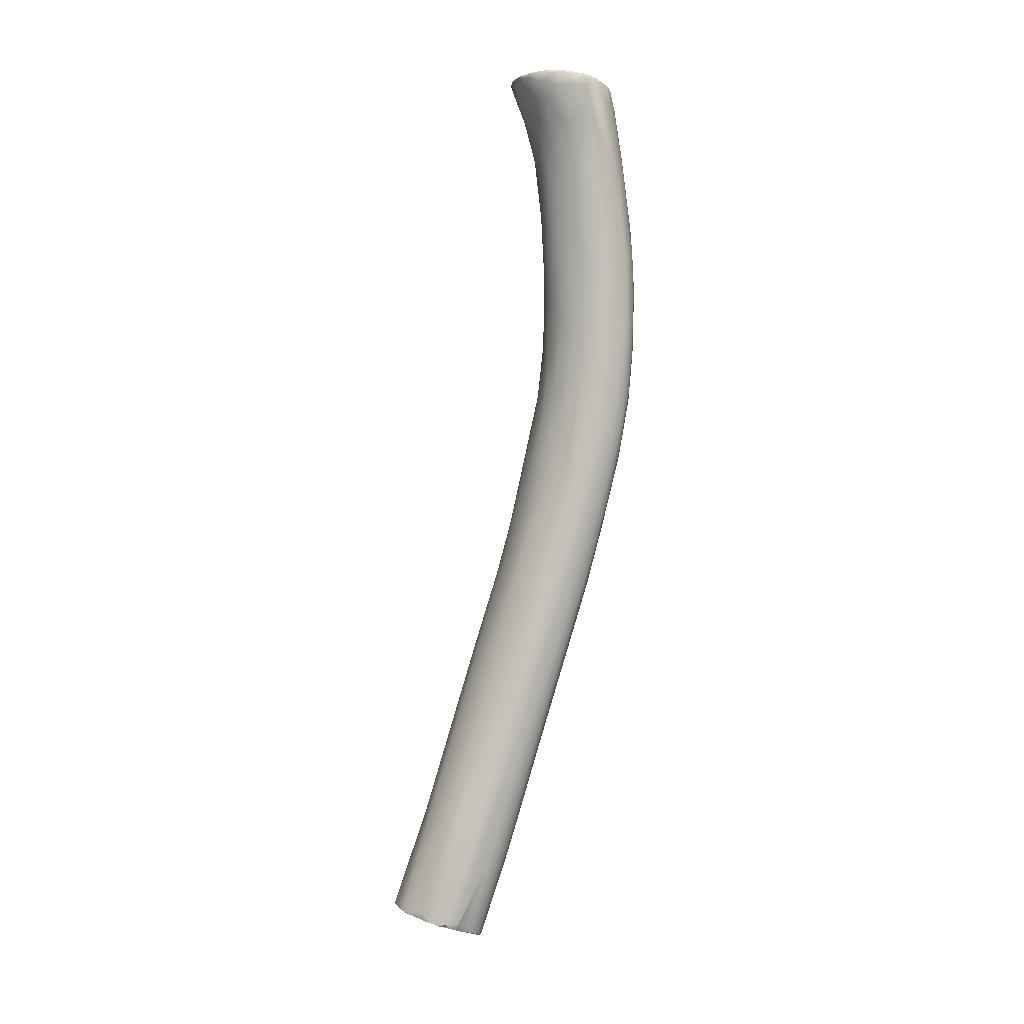
<metadata>
{"format":"obj","ext":"obj","renderer":"f3d","projection":"perspective","resolution":1024,"background":"white","views":[{"elev":2.2,"azim":72.5,"up":"+Z"}]}
</metadata>
<code>
o grp1
v 1.797 -90.81 1132
v 1.998 -91.2 1132
v 1.556 -92.52 1133
v 2.293 -88.9 1139
v 1.679 -91.82 1132
v 1.91 -93.95 1134
v 1.679 -91.82 1132
v 2.049 -91.21 1132
v 1.779 -92.44 1132
v 1.779 -92.44 1132
v 1.785 -93.05 1133
v 1.731 -93.08 1133
v 3.047 -95.98 1134
v 3.854 -87.71 1130
v 3.375 -88.69 1130
v 4.071 -88.12 1130
v 2.626 -89.28 1131
v 3.844 -88.3 1130
v 4.436 -87.37 1130
v 4.434 -87.42 1130
v 4.011 -88.13 1130
v 5.5 -86.8 1129
v 3.368 -86.43 1140
v 4.721 -84.42 1141
v 2.638 -89.25 1131
v 2.143 -90.28 1131
v 4.402 -82.38 1159
v 5.493 -80.33 1159
v 3.964 -84 1160
v 8.593 -87.74 1130
v 3.521 -88.26 1153
v 4.056 -87.99 1156
v 2.504 -95.16 1134
v 3.087 -95.8 1134
v 3.169 -96.11 1134
v 4.824 -88.96 1158
v 4.502 -93.33 1145
v 3.875 -96.84 1135
v 5.23 -97.93 1135
v 3.815 -96.75 1135
v 6.147 -97.35 1135
v 8.21 -81.75 1140
v 6.25 -85.92 1129
v 5.25 -86.66 1130
v 7.273 -85.81 1129
v 6.823 -85.61 1129
v 8.738 -84.56 1129
v 5.96 -83.29 1140
v 5.188 -86.76 1130
v 5.507 -86.78 1129
v 7.165 -76.88 1166
v 5.666 -78.19 1170
v 5.852 -76.05 1187
v 4.74 -80.25 1172
v 6.836 -74.05 1186
v 4.441 -82.85 1169
v 4.823 -82.52 1174
v 5.557 -84.05 1174
v 6.666 -84.1 1178
v 6.222 -90.78 1157
v 6.518 -94.63 1146
v 5.234 -97.92 1135
v 6.665 -98.81 1135
v 11.6 -99.43 1135
v 6.665 -98.81 1135
v 8.78 -99.45 1136
v 8.774 -99.48 1136
v 10.45 -80.99 1139
v 11.48 -83.91 1129
v 10.77 -83.51 1130
v 8.84 -84.57 1129
v 9.905 -84.37 1129
v 9.905 -84.37 1129
v 8.369 -78.88 1152
v 13.29 -84.05 1129
v 10.73 -90.31 1132
v 6.977 -72.88 1196
v 6.021 -75.98 1192
v 18.73 -86.95 1131
v 6.878 -74.34 1203
v 7.236 -75.28 1204
v 7.848 -82.16 1187
v 8.061 -88.4 1168
v 8.353 -92.98 1153
v 10.02 -89.82 1165
v 10.08 -96.75 1144
v 10.19 -99.79 1136
v 10.19 -99.79 1136
v 14.04 -99.14 1135
v 7.773 -75.98 1204
v 9.87 -82.71 1188
v 10.71 -76.47 1156
v 12.13 -78.04 1147
v 13.89 -82.8 1130
v 10.93 -83.92 1129
v 10.93 -83.92 1129
v 11.46 -83.91 1129
v 13.42 -83.42 1129
v 13.42 -83.42 1129
v 12.36 -68.95 1184
v 13.96 -69.05 1180
v 10.41 -70.38 1184
v 8.697 -71.9 1184
v 12.17 -62.44 1224
v 7.909 -68.73 1222
v 8.855 -66.27 1223
v 11.44 -93.95 1152
v 13.39 -94.86 1149
v 11.6 -99.49 1136
v 13.74 -99.42 1135
v 11.23 -99.7 1136
v 11.23 -99.7 1136
v 11.6 -99.49 1136
v 11.23 -99.7 1136
v 11.6 -99.43 1135
v 13.74 -99.41 1135
v 11.6 -99.43 1135
v 12.65 -99.43 1135
v 8.7 -66.33 1234
v 8.832 -67.99 1233
v 12.53 -77.92 1205
v 10.39 -70.25 1233
v 9.422 -76.43 1207
v 13.52 -78.42 1144
v 15.67 -78.36 1144
v 17.23 -78.91 1145
v 15.46 -83.33 1130
v 15.46 -83.33 1130
v 16.55 -83.78 1130
v 16.68 -83.89 1130
v 16.39 -84.2 1130
v 15.46 -83.33 1130
v 13.29 -84.05 1129
v 13.18 -65.88 1197
v 16.31 -97.74 1135
v 15.05 -98.76 1135
v 9.986 -64.45 1225
v 13.82 -84.14 1185
v 16.29 -84.54 1181
v 16.73 -91.1 1157
v 14.05 -99.1 1136
v 14.75 -99.05 1135
v 14.05 -99.12 1135
v 14.05 -99.12 1135
v 14.75 -99.05 1135
v 15.45 -98.7 1135
v 16.31 -97.74 1135
v 15.45 -98.7 1135
v 9.873 -62.35 1249
v 10.34 -78.43 1202
v 9.324 -69.77 1231
v 11.55 -75.92 1212
v 9.211 -63.94 1255
v 9.166 -66.3 1246
v 9.603 -67.72 1242
v 11.97 -70.62 1235
v 13.81 -70.91 1237
v 9.863 -62.51 1256
v 9.302 -64.84 1259
v 10.74 -68.05 1253
v 10.86 -68.48 1246
v 10.58 -68.96 1240
v 17.72 -70.5 1173
v 18.06 -76.61 1153
v 18.11 -84.72 1130
v 17.61 -84.43 1130
v 18.32 -85.03 1130
v 15.9 -64.66 1195
v 16.2 -67.7 1183
v 15.79 -59.33 1227
v 19.58 -92.24 1133
v 19.01 -93.88 1133
v 18.55 -95.51 1134
v 17.77 -96.52 1136
v 19.42 -89.02 1156
v 16.31 -97.74 1135
v 18.55 -95.51 1134
v 11.23 -60.92 1245
v 13.74 -58.25 1248
v 11.29 -60.35 1253
v 13.81 -75 1218
v 15.94 -76.67 1211
v 14.91 -78.64 1203
v 17.51 -78.6 1202
v 13.46 -58.34 1256
v 15.22 -71.19 1237
v 12.93 -59.29 1267
v 10.93 -61.43 1265
v 9.773 -63.36 1263
v 10.83 -67.79 1271
v 11.98 -68.91 1250
v 14.15 -69.69 1253
v 14.23 -70.09 1245
v 11.29 -62.4 1277
v 10.27 -66.15 1276
v 14.81 -70.04 1264
v 10.33 -65.29 1278
v 11.18 -66.42 1294
v 10.92 -68.74 1295
v 11.41 -64.73 1291
v 10.72 -67.6 1285
v 11.71 -69.16 1281
v 11.24 -69.54 1288
v 11.33 -71.46 1296
v 19.01 -79.02 1148
v 18.68 -72.31 1167
v 20.88 -70.86 1176
v 21.67 -71.87 1176
v 20.29 -81.24 1146
v 19.4 -86.33 1131
v 20.94 -83.49 1145
v 19.39 -86.37 1131
v 19.89 -89.32 1132
v 20.13 -87.68 1132
v 19.89 -89.32 1132
v 18.92 -62.76 1200
v 20.5 -89.62 1133
v 20.52 -89.65 1133
v 20.43 -90.68 1133
v 18.08 -61.62 1207
v 18.43 -58.41 1223
v 22.66 -76.56 1172
v 20.33 -91.79 1133
v 19.89 -93.38 1133
v 20.19 -91.54 1133
v 20.19 -91.54 1133
v 20.31 -91.79 1133
v 19.58 -92.24 1133
v 19.9 -93.46 1134
v 19.89 -93.38 1133
v 19.58 -92.24 1133
v 20.31 -91.79 1133
v 19.89 -93.38 1133
v 20.19 -91.54 1133
v 20.81 -86.32 1157
v 19.24 -95 1134
v 19.56 -94.35 1134
v 19.53 -94.31 1134
v 19.22 -95.01 1134
v 19.6 -93.69 1133
v 19.6 -93.69 1133
v 19.6 -93.69 1133
v 19.56 -94.06 1133
v 19.6 -93.69 1133
v 17.6 -57.78 1230
v 19.08 -87.18 1165
v 20.76 -83.44 1172
v 15.45 -57.54 1243
v 21.19 -77.72 1197
v 18.27 -85.34 1174
v 18.69 -80.05 1194
v 15.65 -56.67 1255
v 16.75 -74.94 1218
v 14.79 -57.57 1265
v 19.19 -71.67 1233
v 17.29 -71.14 1238
v 16.54 -70.42 1245
v 15.91 -70.1 1257
v 13.06 -60.81 1282
v 12.51 -62.58 1290
v 15.01 -60.03 1290
v 12.54 -69.51 1276
v 12.52 -69.12 1268
v 14.55 -70.31 1272
v 12.51 -64.21 1295
v 13.92 -62.26 1295
v 13.95 -71.02 1281
v 11.54 -66.66 1296
v 14.68 -61.99 1296
v 12.13 -70.97 1288
v 13.55 -72.18 1288
v 11.46 -69.35 1296
v 15.8 -72.24 1284
v 11.89 -72.76 1296
v 12.25 -72.9 1297
v 12.37 -73.58 1296
v 13.18 -74.02 1295
v 14.88 -74.04 1292
v 12.13 -73.19 1296
v 12.13 -73.19 1296
v 12.78 -74.08 1297
v 12.72 -74.09 1297
v 13.52 -74.88 1297
v 14.99 -76.43 1297
v 19.51 -63.45 1197
v 21.73 -63.09 1200
v 22.96 -63.04 1203
v 22.22 -74.81 1172
v 21.39 -84.82 1156
v 20.61 -56.65 1229
v 22.05 -81.03 1171
v 22.65 -78.38 1172
v 17.85 -55.81 1245
v 22.46 -76.71 1196
v 18.21 -55.42 1248
v 17.54 -55.56 1260
v 20.02 -54.48 1257
v 19.46 -80.69 1190
v 20.48 -73.85 1217
v 20.9 -74.4 1213
v 19.07 -55.04 1266
v 16.75 -56.31 1267
v 21.38 -71.23 1230
v 16.94 -56.92 1276
v 18.87 -70.39 1244
v 14.8 -58.67 1278
v 16.76 -58.35 1287
v 18.4 -70.23 1256
v 20.47 -69.98 1246
v 16.9 -59.25 1292
v 16.02 -60.73 1296
v 17.5 -71.79 1279
v 18.18 -71.41 1275
v 19.94 -71.28 1275
v 16.82 -60.81 1296
v 18.27 -67.33 1298
v 17.44 -73.15 1287
v 16.97 -75.08 1293
v 20.26 -74.27 1291
v 17.39 -76.39 1299
v 15.2 -76.49 1298
v 16.11 -77.21 1298
v 16.31 -77.3 1298
v 16.65 -77.29 1298
v 23.91 -64.69 1201
v 22.64 -57.22 1225
v 22.65 -60.39 1211
v 24.04 -69.13 1192
v 24.34 -71.55 1191
v 24.38 -72.92 1192
v 22.52 -55.54 1235
v 23.95 -74.72 1191
v 23.27 -76.65 1189
v 20.87 -54.62 1246
v 24.16 -72.34 1205
v 22.69 -72.86 1213
v 24.61 -69.96 1216
v 20.75 -54.45 1263
v 23.98 -69.19 1231
v 18.78 -56.27 1279
v 21.19 -55.24 1275
v 23.2 -69.19 1238
v 21.47 -70.09 1239
v 19.28 -57.11 1286
v 22.4 -69.06 1252
v 20.46 -69.91 1257
v 19.01 -58.25 1292
v 17.8 -59.93 1296
v 22.88 -59.48 1297
v 19.28 -72.37 1283
v 21.8 -72.29 1285
v 22.34 -68.04 1299
v 18.07 -77.63 1299
v 22.88 -75.52 1295
v 17.32 -77.4 1299
v 17.64 -77.66 1299
v 17.32 -77.4 1299
v 16.37 -77.28 1298
v 18.09 -77.63 1299
v 19.84 -77.7 1299
v 19.11 -77.67 1299
v 24.17 -57.53 1225
v 24.53 -59.87 1217
v 24.69 -61.5 1212
v 23.91 -56.26 1231
v 25.48 -57.55 1228
v 26.24 -59.25 1225
v 26.3 -61.14 1220
v 25.47 -66.96 1206
v 23 -54.39 1246
v 24.54 -55.52 1237
v 26.05 -66.33 1215
v 24.03 -54.22 1258
v 24.61 -54.74 1246
v 25.51 -68.2 1217
v 22.08 -54.13 1257
v 22.04 -54.4 1266
v 23.64 -54.85 1270
v 25.18 -68.08 1228
v 26.56 -65.45 1245
v 25.08 -67.22 1245
v 24.04 -68.03 1251
v 23.43 -56.64 1284
v 22.86 -69.46 1265
v 21.18 -57.07 1287
v 21.86 -58.09 1293
v 22.81 -70.33 1275
v 20.52 -59.31 1296
v 23.24 -59.06 1296
v 21.34 -70.99 1275
v 22.14 -71.5 1282
v 23.1 -73.75 1291
v 22.14 -72.87 1299
v 24.87 -74.54 1295
v 21.8 -76.63 1300
v 22.39 -77.13 1299
v 19.96 -77.61 1299
v 22.63 -77.03 1299
v 21.79 -77.23 1299
v 26.03 -55.53 1245
v 26.19 -56.3 1238
v 26.71 -57.68 1233
v 27.44 -60.08 1230
v 27.68 -60.89 1233
v 27.5 -57.27 1244
v 25.8 -55.02 1256
v 26.94 -56.03 1251
v 27.65 -63.07 1236
v 25.42 -55.15 1265
v 26.81 -56.25 1264
v 25.81 -57.34 1281
v 25.42 -67.02 1258
v 26.52 -66.31 1265
v 27.19 -64.89 1262
v 24.17 -58.5 1293
v 25.59 -68.77 1278
v 23.85 -59.5 1297
v 25.1 -59.71 1297
v 26.06 -59.93 1296
v 27.39 -66.96 1280
v 23.85 -59.5 1297
v 25.43 -69.97 1284
v 23.85 -71.04 1284
v 27.16 -68.18 1285
v 25.99 -67.86 1299
v 26.39 -60.85 1298
v 24.77 -72.05 1289
v 26.33 -70.21 1288
v 26.77 -73.76 1300
v 24.44 -76.31 1299
v 24.35 -76.27 1299
v 25.03 -75.95 1299
v 25.05 -75.98 1299
v 28.16 -59.72 1242
v 27.83 -57.41 1252
v 28.24 -58.88 1249
v 28.46 -61.37 1285
v 28.36 -61.22 1265
v 27.99 -62.32 1250
v 27.39 -57.18 1264
v 27.4 -58.66 1279
v 28.07 -62.99 1265
v 28.65 -64.84 1284
v 27.54 -60.76 1293
v 27.48 -61.57 1298
v 28.34 -66.69 1287
v 27.79 -68.89 1290
v 26.43 -71.4 1291
v 26.89 -70.51 1300
v 29.49 -66.42 1299
v 26.52 -73.24 1295
v 28.12 -72.08 1297
v 28.48 -71.18 1300
v 28.27 -72.06 1299
v 27.45 -73.55 1298
v 28.05 -72.77 1299
v 26.09 -74.96 1298
v 26.89 -74.36 1299
v 28.99 -63.75 1289
v 29.58 -64.67 1298
v 28.63 -62.96 1298
v 29.08 -66.58 1291
v 28.78 -64.06 1298
v 29.95 -66.5 1297
v 29.93 -66.53 1298
v 29.87 -67.87 1299
v 29.55 -69.12 1297
v 29.08 -69.65 1299
v 29.22 -70.29 1299
v 28.8 -71.28 1299
v 28.37 -71.95 1299
f 1 3 4
f 3 1 5
f 1 2 5
f 3 5 9
f 7 8 10
f 11 3 9
f 10 8 12
f 3 11 6
f 15 14 16
f 14 19 16
f 24 14 23
f 4 23 1
f 1 23 25
f 25 23 14
f 25 2 1
f 17 18 26
f 26 18 8
f 14 15 25
f 23 27 28
f 29 4 3
f 27 23 4
f 27 4 29
f 8 18 30
f 34 12 8
f 34 8 30
f 31 29 3
f 3 6 31
f 32 31 6
f 32 6 13
f 33 13 6
f 11 33 6
f 34 33 11
f 33 34 35
f 36 32 37
f 32 13 37
f 38 37 13
f 38 39 37
f 35 34 40
f 40 34 41
f 44 42 43
f 24 48 14
f 14 44 19
f 14 48 44
f 48 42 44
f 49 21 20
f 46 50 49
f 49 50 21
f 30 18 22
f 50 46 45
f 45 30 22
f 51 24 28
f 51 48 24
f 28 24 23
f 52 28 27
f 55 52 53
f 52 54 53
f 52 27 54
f 29 54 27
f 56 54 29
f 56 32 57
f 31 32 56
f 56 29 31
f 36 58 32
f 58 36 59
f 59 36 60
f 60 36 37
f 61 60 37
f 39 61 37
f 40 41 62
f 63 62 41
f 64 63 41
f 57 32 58
f 61 39 65
f 61 65 66
f 64 67 63
f 68 47 42
f 47 43 42
f 69 30 45
f 46 71 45
f 68 70 47
f 70 72 47
f 71 73 45
f 45 73 69
f 51 74 48
f 74 42 48
f 75 76 30
f 55 51 52
f 28 52 51
f 76 34 30
f 76 41 34
f 77 53 78
f 53 77 55
f 78 54 56
f 53 54 78
f 79 64 41
f 80 78 56
f 56 57 80
f 80 57 58
f 80 58 81
f 82 59 83
f 83 59 60
f 83 60 84
f 84 85 83
f 60 61 84
f 84 66 86
f 84 61 66
f 86 66 87
f 88 67 64
f 81 58 90
f 59 82 90
f 90 58 59
f 82 83 91
f 68 92 93
f 92 68 42
f 93 124 68
f 124 70 68
f 124 94 70
f 95 72 70
f 69 73 96
f 95 70 97
f 70 98 97
f 69 99 75
f 70 94 98
f 92 74 100
f 92 42 74
f 75 30 69
f 51 102 74
f 100 74 102
f 51 103 102
f 79 41 76
f 55 104 103
f 51 55 103
f 105 106 55
f 105 55 77
f 105 77 78
f 85 84 107
f 84 86 107
f 107 86 109
f 109 108 107
f 86 87 109
f 108 109 110
f 111 88 64
f 109 87 112
f 113 114 115
f 116 64 89
f 109 117 118
f 110 109 118
f 78 80 105
f 120 80 81
f 85 91 83
f 121 85 107
f 105 80 120
f 122 81 90
f 122 90 123
f 123 90 82
f 124 125 94
f 125 126 94
f 98 94 127
f 75 99 128
f 126 127 94
f 129 127 126
f 130 131 132
f 132 131 133
f 100 101 92
f 101 93 92
f 104 102 103
f 102 104 134
f 102 134 100
f 135 136 89
f 135 89 64
f 137 55 106
f 137 104 55
f 107 108 138
f 138 108 139
f 140 108 141
f 141 108 110
f 141 110 143
f 142 141 144
f 136 145 89
f 146 145 136
f 147 146 136
f 148 141 142
f 119 149 105
f 149 106 105
f 106 149 137
f 150 91 121
f 91 85 121
f 138 121 107
f 120 119 105
f 120 81 151
f 152 123 150
f 150 121 152
f 123 82 150
f 150 82 91
f 149 119 153
f 120 154 119
f 154 120 155
f 151 155 120
f 155 151 122
f 122 151 81
f 156 122 123
f 156 123 157
f 157 123 152
f 158 149 153
f 153 119 159
f 119 154 159
f 155 160 154
f 161 155 162
f 122 162 155
f 162 122 156
f 163 164 125
f 124 163 125
f 164 126 125
f 165 129 126
f 131 76 75
f 131 130 166
f 167 131 166
f 93 101 124
f 131 79 76
f 168 101 100
f 101 169 124
f 104 170 134
f 134 170 168
f 134 168 100
f 64 171 172
f 173 64 172
f 141 148 140
f 148 174 140
f 148 176 174
f 174 176 177
f 173 135 64
f 139 108 140
f 178 179 104
f 178 149 180
f 180 179 178
f 178 137 149
f 178 104 137
f 152 121 181
f 181 121 182
f 183 182 121
f 183 121 138
f 183 138 184
f 158 180 149
f 152 181 157
f 187 185 180
f 180 188 187
f 158 188 180
f 160 155 161
f 161 162 156
f 158 189 188
f 153 189 158
f 160 161 191
f 157 161 156
f 161 157 191
f 191 157 193
f 154 195 159
f 153 159 189
f 160 190 154
f 191 196 160
f 194 188 189
f 189 159 197
f 197 159 195
f 154 190 195
f 189 197 198
f 198 197 199
f 189 200 194
f 190 201 195
f 202 201 190
f 200 189 198
f 199 197 201
f 197 195 201
f 203 201 202
f 199 201 204
f 164 205 126
f 126 205 165
f 205 164 207
f 163 206 164
f 208 205 207
f 205 209 165
f 205 208 209
f 210 165 209
f 210 209 211
f 131 167 79
f 167 212 79
f 212 213 79
f 210 211 214
f 210 214 215
f 169 168 216
f 168 169 101
f 216 285 169
f 169 163 124
f 169 285 163
f 217 211 218
f 217 214 211
f 213 64 79
f 214 217 215
f 215 217 219
f 168 170 221
f 220 168 221
f 220 216 168
f 222 223 218
f 218 223 219
f 213 171 64
f 172 171 224
f 225 171 213
f 226 227 228
f 223 229 230
f 231 232 233
f 215 219 234
f 219 223 234
f 229 235 236
f 237 229 236
f 238 173 172
f 238 239 173
f 174 177 236
f 229 240 230
f 224 241 172
f 242 229 243
f 172 244 238
f 243 229 237
f 179 170 104
f 246 174 175
f 247 175 235
f 175 247 246
f 236 235 175
f 175 174 236
f 179 248 170
f 249 250 246
f 250 140 246
f 140 174 246
f 293 248 179
f 139 251 184
f 139 250 251
f 139 140 250
f 185 252 179
f 185 179 180
f 183 184 182
f 138 139 184
f 254 185 187
f 157 181 186
f 181 253 186
f 181 182 253
f 253 256 186
f 255 256 253
f 192 257 258
f 192 191 193
f 192 193 257
f 193 157 186
f 188 194 259
f 188 259 187
f 196 192 258
f 196 191 192
f 261 259 260
f 259 194 260
f 202 190 262
f 262 263 264
f 262 190 263
f 190 160 263
f 263 160 264
f 264 160 196
f 200 265 260
f 266 260 265
f 260 194 200
f 262 264 267
f 269 265 268
f 265 269 266
f 268 265 198
f 200 198 265
f 203 202 270
f 270 202 267
f 271 270 267
f 202 262 267
f 268 198 199
f 268 199 272
f 271 267 273
f 204 272 199
f 272 204 275
f 201 203 204
f 203 276 204
f 203 270 276
f 270 271 277
f 277 271 278
f 271 273 278
f 204 276 274
f 204 274 275
f 279 275 274
f 276 280 274
f 275 279 281
f 282 280 276
f 275 281 283
f 276 270 277
f 277 284 276
f 286 163 285
f 286 206 163
f 207 206 287
f 206 207 164
f 288 222 211
f 209 288 211
f 288 209 208
f 211 222 218
f 222 289 223
f 223 289 229
f 221 170 245
f 245 290 221
f 221 290 220
f 289 291 235
f 292 289 222
f 292 291 289
f 289 235 229
f 170 248 245
f 291 247 235
f 248 293 245
f 247 294 246
f 179 252 295
f 252 296 295
f 179 295 293
f 249 251 298
f 249 246 294
f 250 249 298
f 250 298 251
f 252 254 296
f 185 254 252
f 299 253 182
f 299 182 184
f 299 184 300
f 184 251 300
f 251 249 300
f 296 254 302
f 255 253 299
f 254 304 302
f 256 255 305
f 304 254 306
f 257 305 258
f 186 257 193
f 257 186 256
f 257 256 305
f 306 259 261
f 307 306 261
f 187 259 306
f 307 304 306
f 187 306 254
f 308 258 305
f 308 305 309
f 310 261 311
f 260 266 261
f 312 196 313
f 313 196 258
f 314 313 258
f 311 266 269
f 269 315 311
f 311 261 266
f 264 196 312
f 267 264 273
f 264 312 273
f 316 269 268
f 317 273 312
f 316 268 272
f 278 317 318
f 318 317 319
f 273 317 278
f 272 275 320
f 284 282 276
f 275 283 321
f 322 282 284
f 323 275 321
f 323 320 275
f 322 284 324
f 284 277 278
f 278 324 284
f 278 318 324
f 206 286 287
f 325 207 287
f 208 207 325
f 326 285 216
f 326 327 285
f 285 327 286
f 327 287 286
f 208 325 288
f 325 328 288
f 328 222 288
f 331 326 290
f 216 290 326
f 220 290 216
f 292 330 291
f 245 293 290
f 331 290 334
f 332 333 291
f 333 247 291
f 332 291 330
f 295 334 293
f 293 334 290
f 335 333 332
f 335 294 333
f 247 333 294
f 295 296 297
f 334 295 297
f 336 294 337
f 336 249 294
f 300 249 336
f 296 301 297
f 301 338 297
f 339 299 336
f 300 336 299
f 341 338 301
f 296 302 301
f 303 339 342
f 303 299 339
f 302 304 301
f 304 340 301
f 255 303 343
f 343 303 342
f 299 303 255
f 304 307 340
f 345 346 309
f 305 343 309
f 255 343 305
f 343 345 309
f 346 308 309
f 307 261 310
f 307 310 347
f 344 307 347
f 307 344 340
f 311 348 310
f 347 310 348
f 346 314 308
f 258 308 314
f 348 311 315
f 315 269 316
f 349 315 316
f 312 313 350
f 350 313 314
f 350 319 317
f 351 319 350
f 317 312 350
f 351 350 314
f 272 320 316
f 320 353 393
f 356 324 318
f 360 318 354
f 322 324 356
f 320 323 355
f 356 357 358
f 353 320 355
f 359 357 356
f 360 356 318
f 356 360 359
f 327 326 362
f 327 363 287
f 363 364 287
f 325 287 364
f 331 365 326
f 326 365 362
f 362 366 363
f 362 363 327
f 364 363 367
f 364 367 325
f 325 368 328
f 369 329 328
f 329 222 328
f 222 329 292
f 329 330 292
f 371 365 331
f 369 372 330
f 369 330 329
f 334 370 331
f 331 370 371
f 332 375 335
f 375 332 372
f 372 332 330
f 376 373 370
f 297 376 334
f 334 376 370
f 375 337 335
f 337 339 336
f 294 335 337
f 377 376 338
f 376 377 373
f 297 338 376
f 379 339 337
f 341 301 340
f 377 338 341
f 341 378 377
f 381 382 342
f 343 342 382
f 341 383 378
f 340 344 341
f 384 345 382
f 345 343 382
f 344 385 341
f 341 385 383
f 386 385 347
f 347 385 344
f 389 388 349
f 388 347 348
f 386 347 388
f 386 388 389
f 384 387 346
f 345 384 346
f 388 348 315
f 349 388 315
f 390 314 346
f 346 387 390
f 387 391 390
f 390 391 314
f 352 349 316
f 391 351 314
f 351 392 319
f 316 320 352
f 318 319 354
f 392 354 319
f 354 392 394
f 395 393 353
f 395 353 361
f 397 395 361
f 397 398 395
f 399 360 396
f 396 360 354
f 396 398 399
f 365 366 362
f 367 363 366
f 368 325 367
f 400 371 374
f 401 366 371
f 371 366 365
f 402 366 401
f 367 402 403
f 367 366 402
f 368 367 403
f 368 403 328
f 403 369 328
f 404 369 403
f 404 372 369
f 370 374 371
f 405 401 400
f 400 401 371
f 373 406 374
f 373 374 370
f 374 406 400
f 406 407 400
f 372 408 375
f 373 377 378
f 409 406 373
f 380 379 375
f 375 408 380
f 379 337 375
f 378 409 373
f 339 381 342
f 339 380 381
f 339 379 380
f 411 409 378
f 380 412 381
f 383 411 378
f 382 381 412
f 385 386 383
f 386 415 383
f 414 413 412
f 383 415 411
f 387 384 416
f 412 413 416
f 384 382 412
f 384 412 416
f 417 389 349
f 386 389 415
f 415 389 418
f 418 389 417
f 416 413 420
f 417 421 418
f 416 422 423
f 416 424 422
f 387 423 391
f 387 416 423
f 425 349 352
f 425 426 349
f 423 427 392
f 391 423 351
f 423 392 351
f 422 427 423
f 352 393 425
f 393 352 320
f 392 427 394
f 449 393 395
f 429 449 395
f 396 430 398
f 398 430 431
f 430 433 431
f 430 396 354
f 394 430 354
f 431 395 398
f 405 400 407
f 401 405 402
f 403 402 405
f 403 405 434
f 434 404 403
f 435 405 407
f 435 436 405
f 434 405 436
f 434 408 404
f 404 408 372
f 406 409 410
f 407 406 410
f 435 407 410
f 436 438 434
f 438 439 434
f 434 439 408
f 408 439 380
f 410 440 435
f 435 440 437
f 435 437 436
f 436 437 438
f 380 439 414
f 409 411 410
f 411 441 410
f 440 410 441
f 441 437 440
f 380 414 412
f 438 442 439
f 438 443 442
f 414 442 443
f 439 442 414
f 415 419 411
f 444 441 411
f 413 414 420
f 415 418 419
f 443 420 414
f 421 349 426
f 421 426 418
f 426 419 418
f 426 445 419
f 444 411 419
f 445 444 419
f 446 424 420
f 424 416 420
f 424 446 447
f 424 428 422
f 428 424 447
f 448 428 447
f 428 427 422
f 425 393 449
f 450 425 449
f 451 448 452
f 428 448 427
f 449 429 453
f 454 453 429
f 454 429 458
f 456 458 455
f 451 427 448
f 451 394 427
f 451 457 394
f 451 455 457
f 452 455 451
f 431 429 395
f 432 429 431
f 457 433 430
f 429 432 458
f 432 433 458
f 458 433 457
f 455 458 457
f 394 457 430
f 438 459 443
f 437 459 438
f 460 441 444
f 460 437 441
f 459 437 460
f 420 443 446
f 444 445 461
f 460 444 461
f 459 462 443
f 443 462 446
f 445 426 463
f 463 426 425
f 463 461 445
f 460 461 463
f 460 464 459
f 462 447 446
f 450 463 425
f 460 463 450
f 460 465 464
f 450 465 460
f 464 465 466
f 466 465 450
f 459 464 462
f 462 464 467
f 466 467 464
f 449 468 450
f 468 466 450
f 466 469 467
f 469 466 468
f 467 452 447
f 467 447 462
f 470 452 467
f 470 467 469
f 452 448 447
f 456 454 458
f 453 468 449
f 454 471 453
f 471 470 453
f 456 470 454
f 469 468 453
f 453 470 469
f 455 452 470
f 455 470 456

</code>
